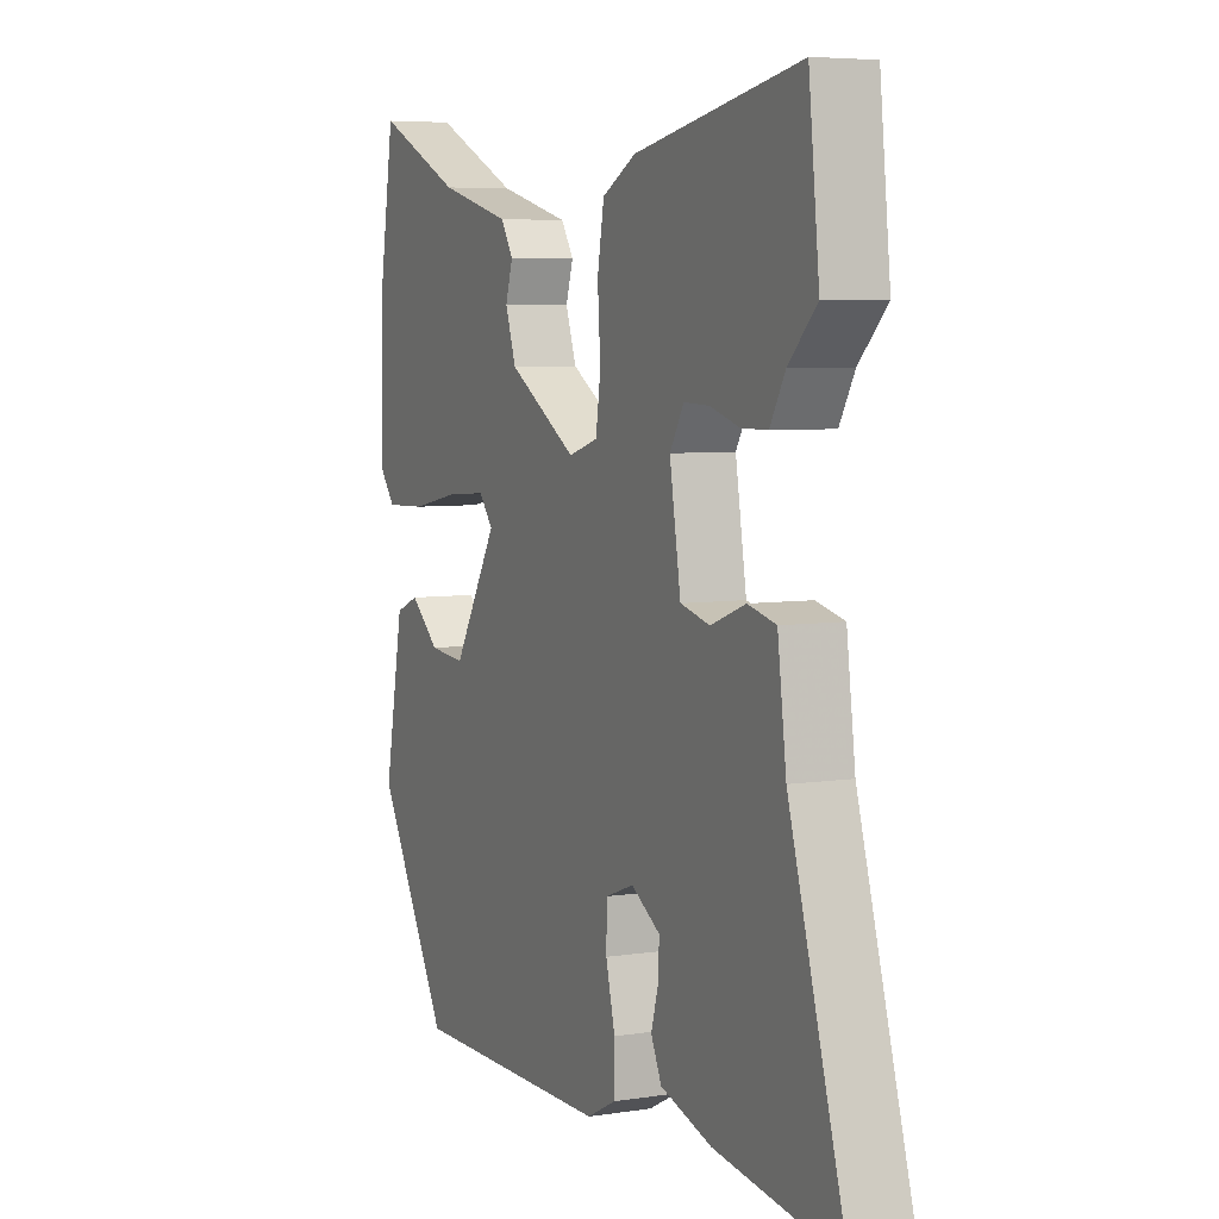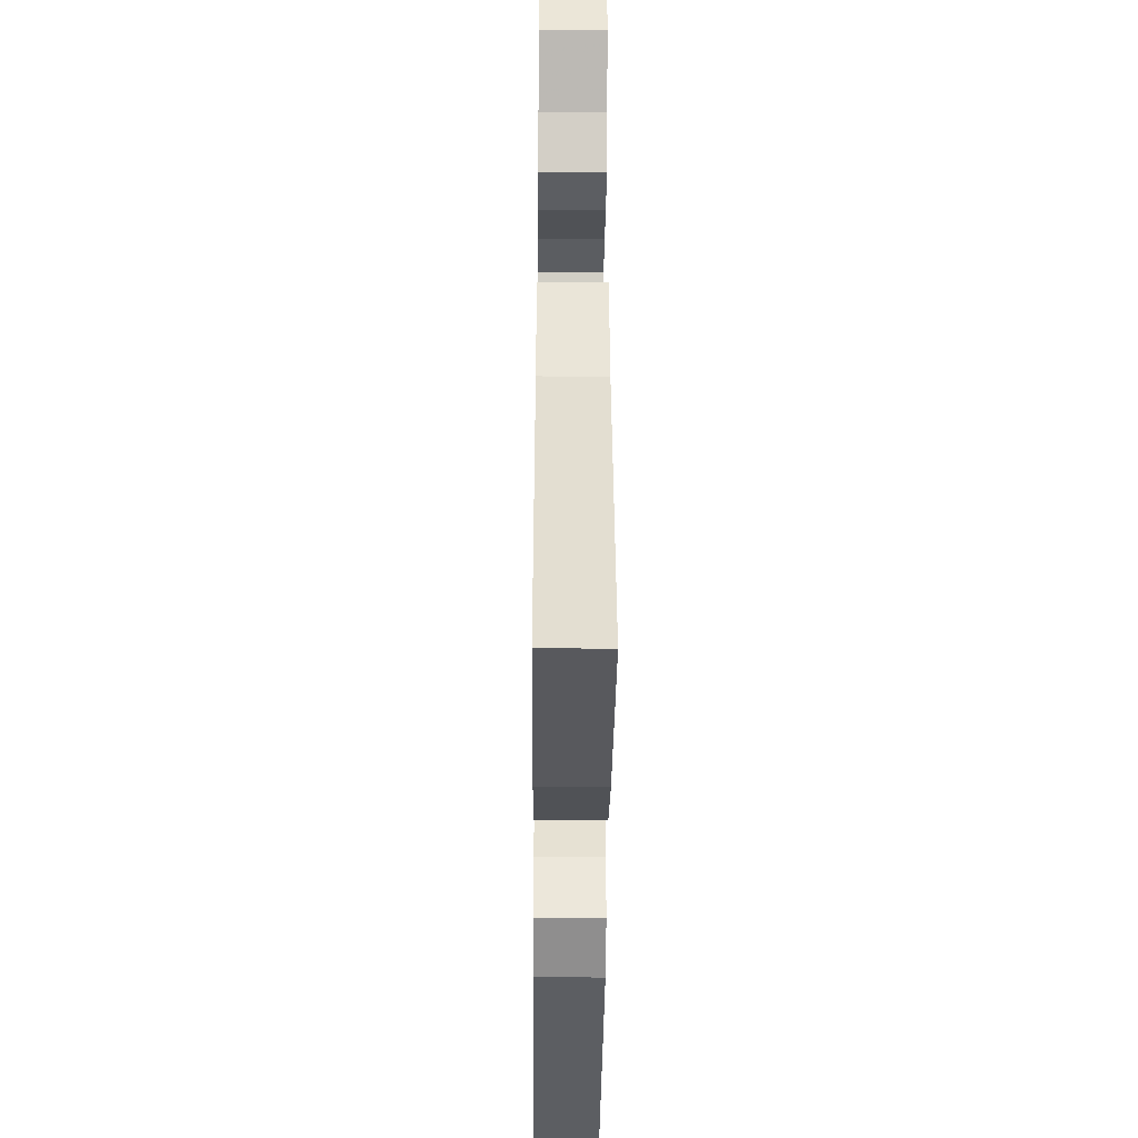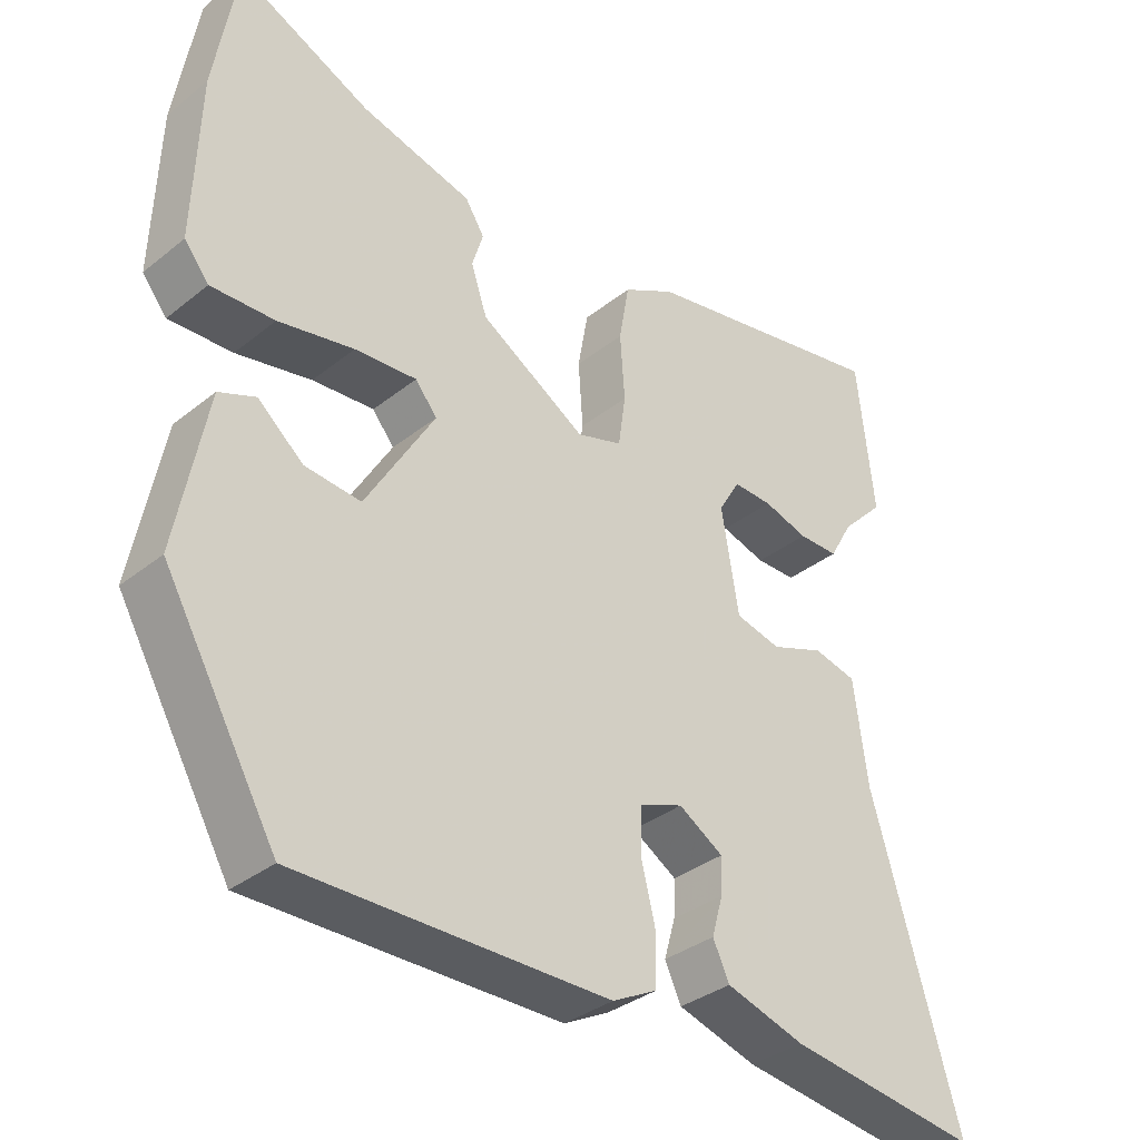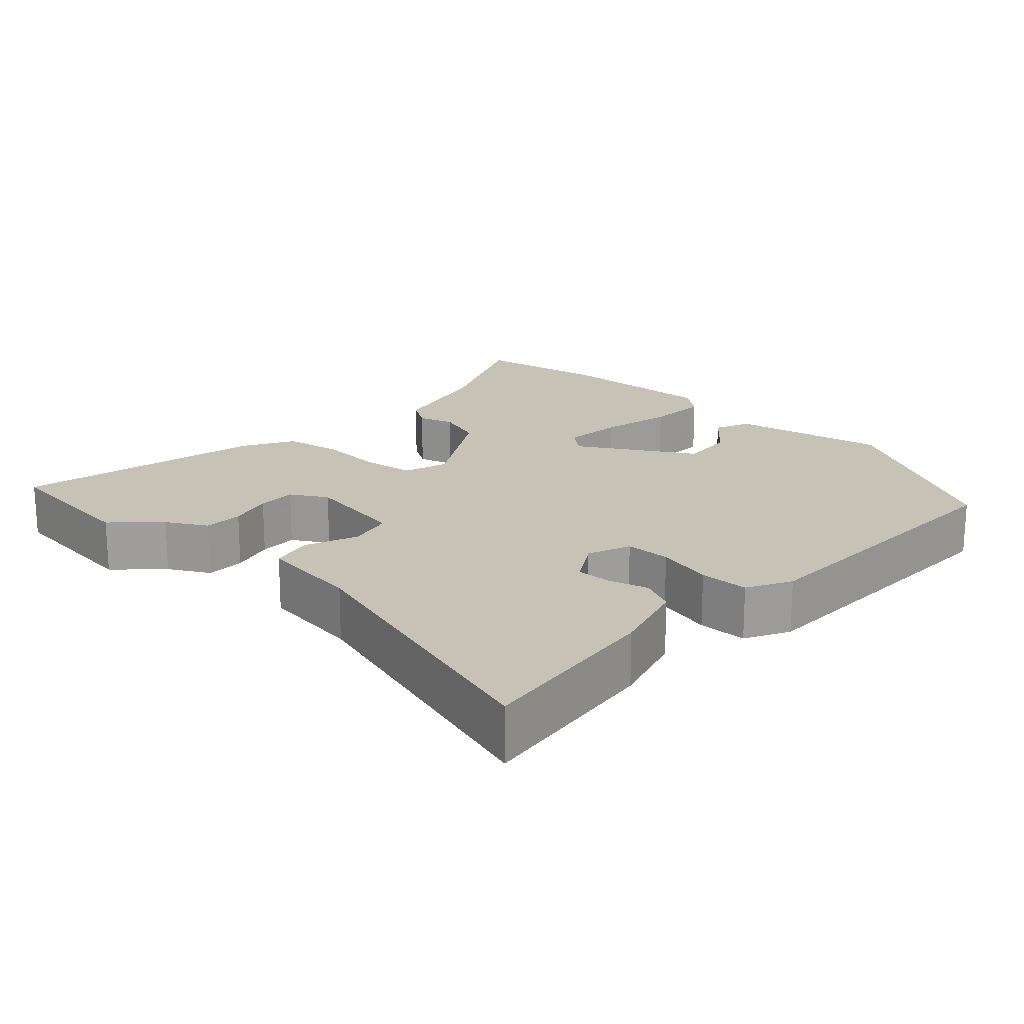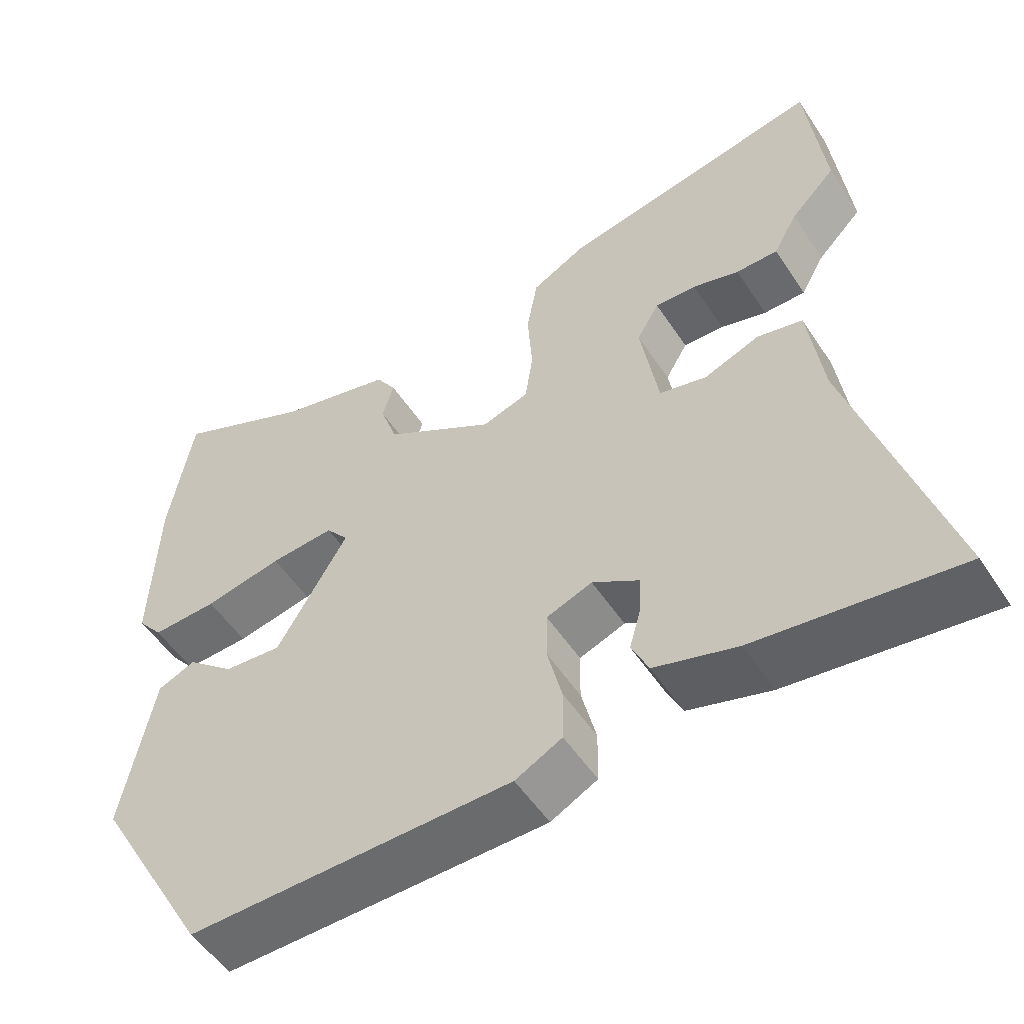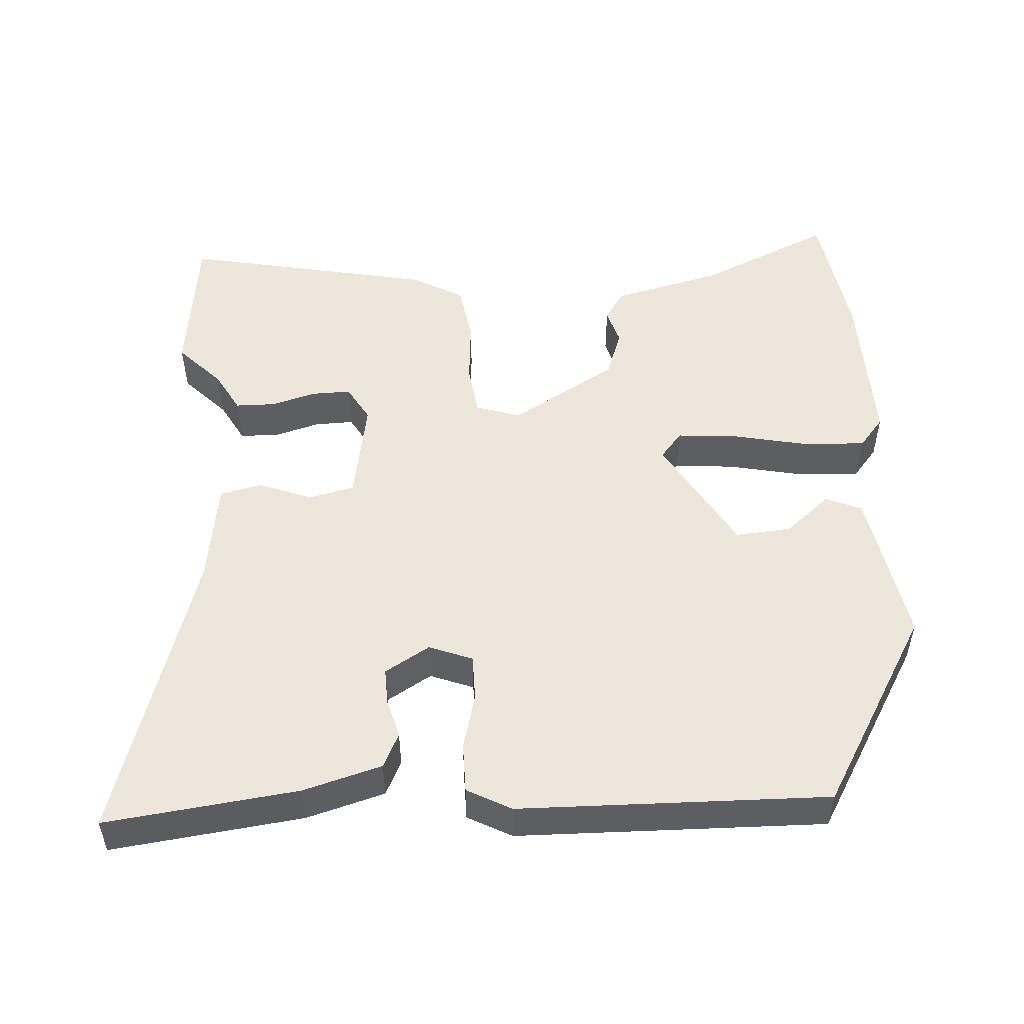
<metadata>
{"format":"obj","ext":"obj","renderer":"f3d","projection":"perspective","resolution":1024,"background":"white","views":[{"elev":5.9,"azim":64.8,"up":"+Z"},{"elev":-37.7,"azim":89.5,"up":"+Z"},{"elev":-34.7,"azim":-43.3,"up":"+Z"},{"elev":19.1,"azim":133.2,"up":"+Y"},{"elev":-53.0,"azim":32.7,"up":"+Z"},{"elev":51.3,"azim":177.1,"up":"+Y"}]}
</metadata>
<code>
v -0.524 0.07 0.352
v -0.494 0.07 0.534
v -0.316 0.07 0.451
v -0.167 0.07 0.412
v -0.141 0.07 0.371
v -0.156 0.07 0.322
v -0.134 0.07 0.257
v 0.008 0.07 0.17
v 0.069 0.07 0.189
v 0.079 0.07 0.259
v 0.073 0.07 0.348
v 0.087 0.07 0.427
v 0.157 0.07 0.465
v 0.497 0.07 0.53
v 0.519 0.07 0.325
v 0.461 0.07 0.266
v 0.43 0.07 0.211
v 0.376 0.07 0.211
v 0.316 0.07 0.229
v 0.263 0.07 0.231
v 0.234 0.07 0.182
v 0.257 0.07 0.042
v 0.318 0.07 0.027
v 0.39 0.07 0.054
v 0.448 0.07 0.04
v 0.466 0.07 -0.099
v 0.583 0.07 -0.499
v 0.324 0.07 -0.464
v 0.218 0.07 -0.432
v 0.196 0.07 -0.385
v 0.211 0.07 -0.332
v 0.213 0.07 -0.283
v 0.153 0.07 -0.246
v 0.094 0.07 -0.268
v 0.093 0.07 -0.33
v 0.112 0.07 -0.407
v 0.111 0.07 -0.474
v 0.051 0.07 -0.505
v -0.366 0.07 -0.508
v -0.517 0.07 -0.245
v -0.477 0.07 -0.034
v -0.428 0.07 -0.014
v -0.367 0.07 -0.066
v -0.292 0.07 -0.073
v -0.2 0.07 0.082
v -0.229 0.07 0.118
v -0.312 0.07 0.112
v -0.413 0.07 0.092
v -0.498 0.07 0.089
v -0.531 0.07 0.13
v -0.524 0 0.352
v -0.494 0 0.534
v -0.316 0 0.451
v -0.167 0 0.412
v -0.141 0 0.371
v -0.156 0 0.322
v -0.134 0 0.257
v 0.008 0 0.17
v 0.069 0 0.189
v 0.079 0 0.259
v 0.073 0 0.348
v 0.087 0 0.427
v 0.157 0 0.465
v 0.497 0 0.53
v 0.519 0 0.325
v 0.461 0 0.266
v 0.43 0 0.211
v 0.376 0 0.211
v 0.316 0 0.229
v 0.263 0 0.231
v 0.234 0 0.182
v 0.257 0 0.042
v 0.318 0 0.027
v 0.39 0 0.054
v 0.448 0 0.04
v 0.466 0 -0.099
v 0.583 0 -0.499
v 0.324 0 -0.464
v 0.218 0 -0.432
v 0.196 0 -0.385
v 0.211 0 -0.332
v 0.213 0 -0.283
v 0.153 0 -0.246
v 0.094 0 -0.268
v 0.093 0 -0.33
v 0.112 0 -0.407
v 0.111 0 -0.474
v 0.051 0 -0.505
v -0.366 0 -0.508
v -0.517 0 -0.245
v -0.477 0 -0.034
v -0.428 0 -0.014
v -0.367 0 -0.066
v -0.292 0 -0.073
v -0.2 0 0.082
v -0.229 0 0.118
v -0.312 0 0.112
v -0.413 0 0.092
v -0.498 0 0.089
v -0.531 0 0.13
f 1 2 3
f 50 1 3
f 49 50 3
f 48 49 3
f 47 48 3
f 4 5 6
f 3 4 6
f 47 3 6
f 46 47 6
f 45 46 6 7
f 41 42 43
f 40 41 43
f 39 40 43
f 38 39 43
f 37 38 43
f 37 43 44
f 36 37 44
f 35 36 44
f 34 35 44 45
f 29 30 31
f 28 29 31
f 27 28 31
f 26 27 31
f 26 31 32
f 25 26 32
f 24 25 32
f 23 24 32
f 22 23 32 33
f 16 17 18 19
f 16 19 20
f 15 16 20
f 14 15 20
f 13 14 20
f 12 13 20
f 11 12 20
f 10 11 20
f 9 10 20 21
f 45 7 8
f 34 45 8
f 33 34 8
f 21 22 33
f 9 21 33
f 8 9 33
f 53 52 51
f 53 51 100
f 53 100 99
f 53 99 98
f 53 98 97
f 56 55 54
f 56 54 53
f 56 53 97
f 56 97 96
f 57 56 96 95
f 93 92 91
f 93 91 90
f 93 90 89
f 93 89 88
f 93 88 87
f 94 93 87
f 94 87 86
f 94 86 85
f 95 94 85 84
f 81 80 79
f 81 79 78
f 81 78 77
f 81 77 76
f 82 81 76
f 82 76 75
f 82 75 74
f 82 74 73
f 83 82 73 72
f 69 68 67 66
f 70 69 66
f 70 66 65
f 70 65 64
f 70 64 63
f 70 63 62
f 70 62 61
f 70 61 60
f 71 70 60 59
f 58 57 95
f 58 95 84
f 58 84 83
f 83 72 71
f 83 71 59
f 83 59 58
f 1 51 52 2
f 2 52 53 3
f 3 53 54 4
f 4 54 55 5
f 5 55 56 6
f 6 56 57 7
f 7 57 58 8
f 8 58 59 9
f 9 59 60 10
f 10 60 61 11
f 11 61 62 12
f 12 62 63 13
f 13 63 64 14
f 14 64 65 15
f 15 65 66 16
f 16 66 67 17
f 17 67 68 18
f 18 68 69 19
f 19 69 70 20
f 20 70 71 21
f 21 71 72 22
f 22 72 73 23
f 23 73 74 24
f 24 74 75 25
f 25 75 76 26
f 26 76 77 27
f 27 77 78 28
f 28 78 79 29
f 29 79 80 30
f 30 80 81 31
f 31 81 82 32
f 32 82 83 33
f 33 83 84 34
f 34 84 85 35
f 35 85 86 36
f 36 86 87 37
f 37 87 88 38
f 38 88 89 39
f 39 89 90 40
f 40 90 91 41
f 41 91 92 42
f 42 92 93 43
f 43 93 94 44
f 44 94 95 45
f 45 95 96 46
f 46 96 97 47
f 47 97 98 48
f 48 98 99 49
f 49 99 100 50
f 50 100 51 1

</code>
